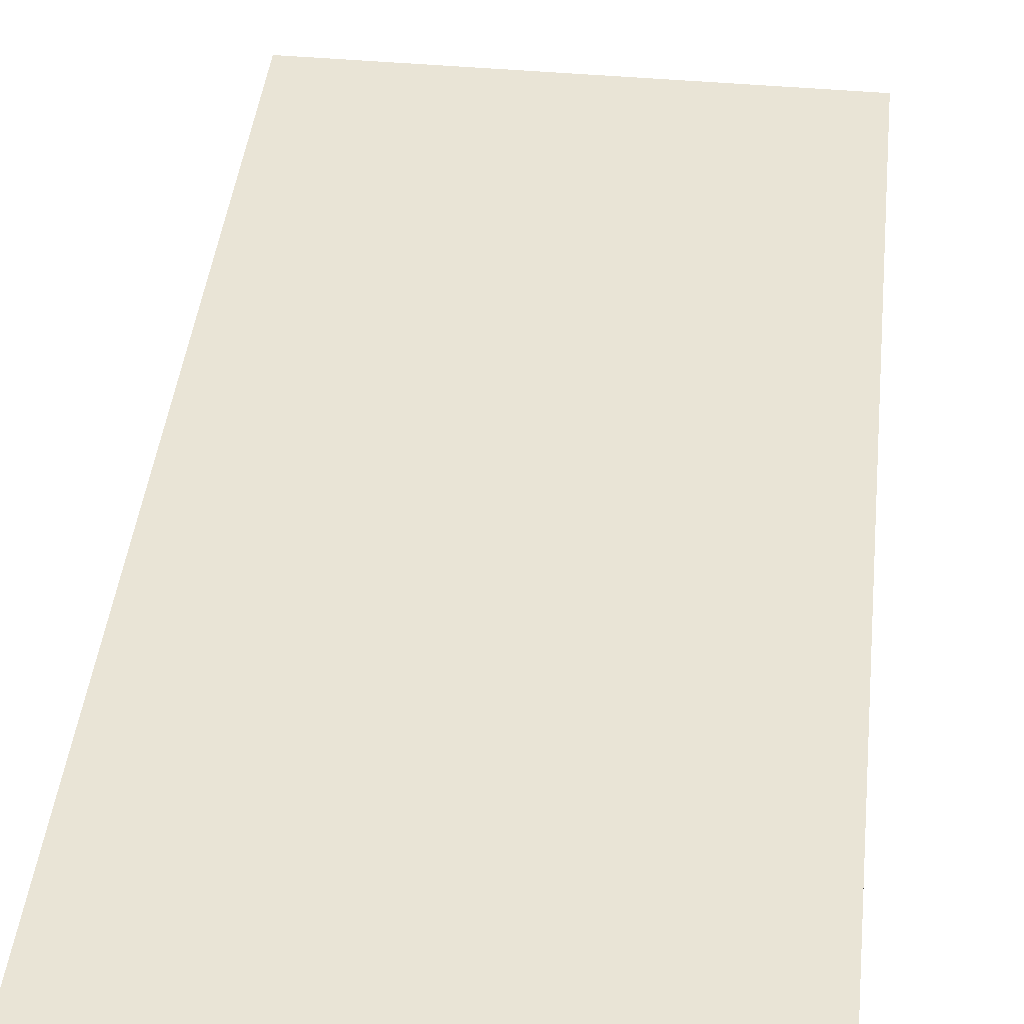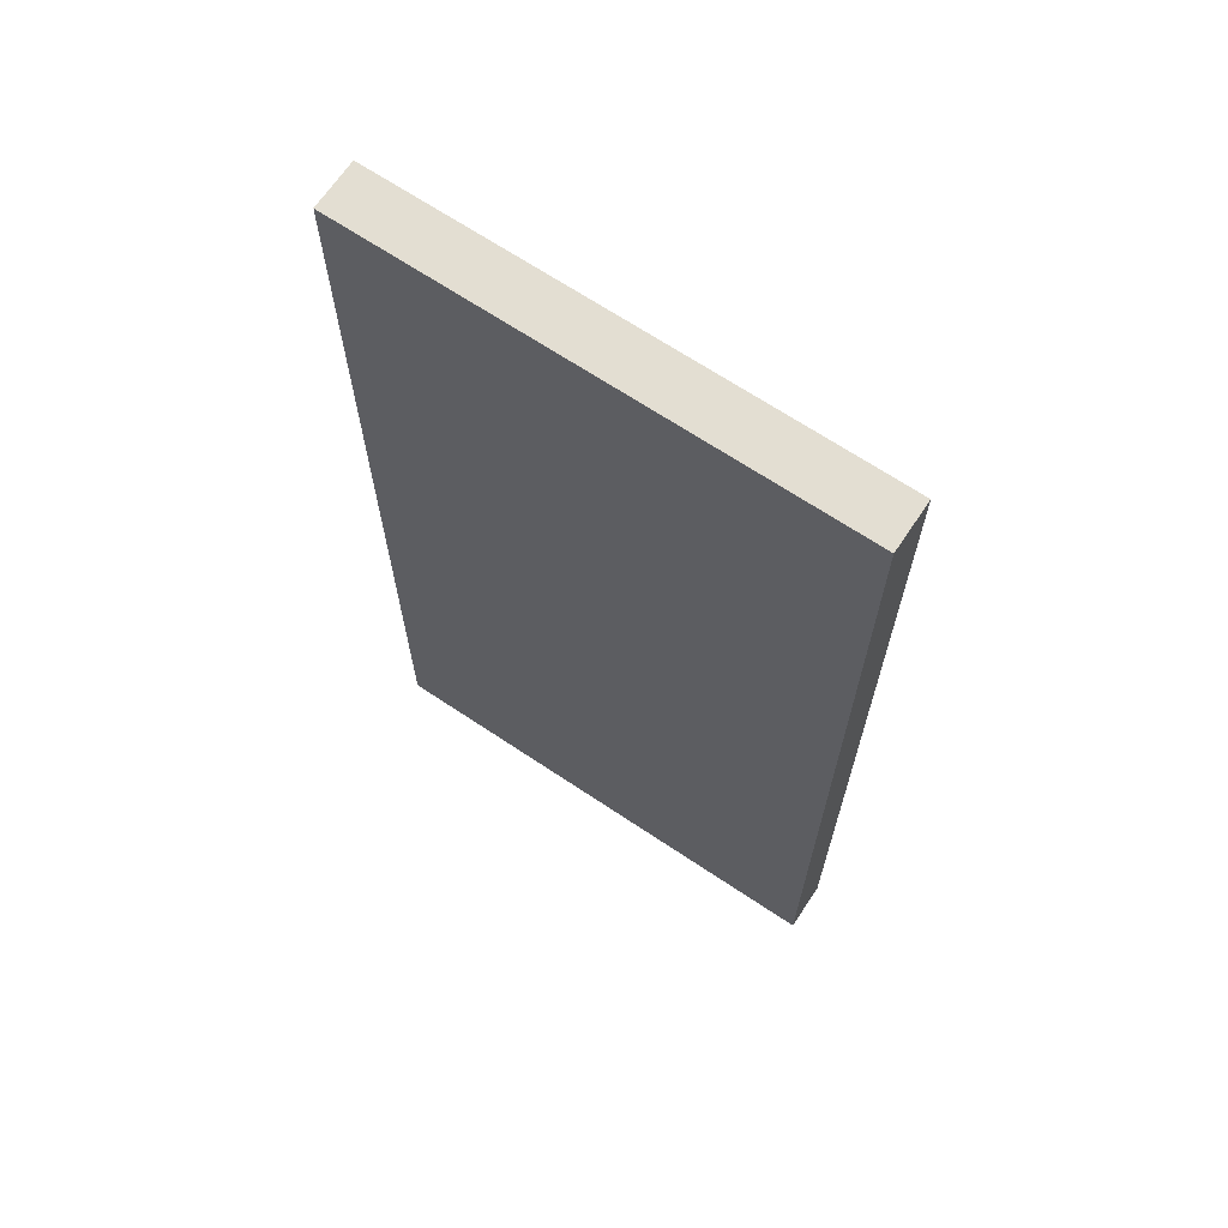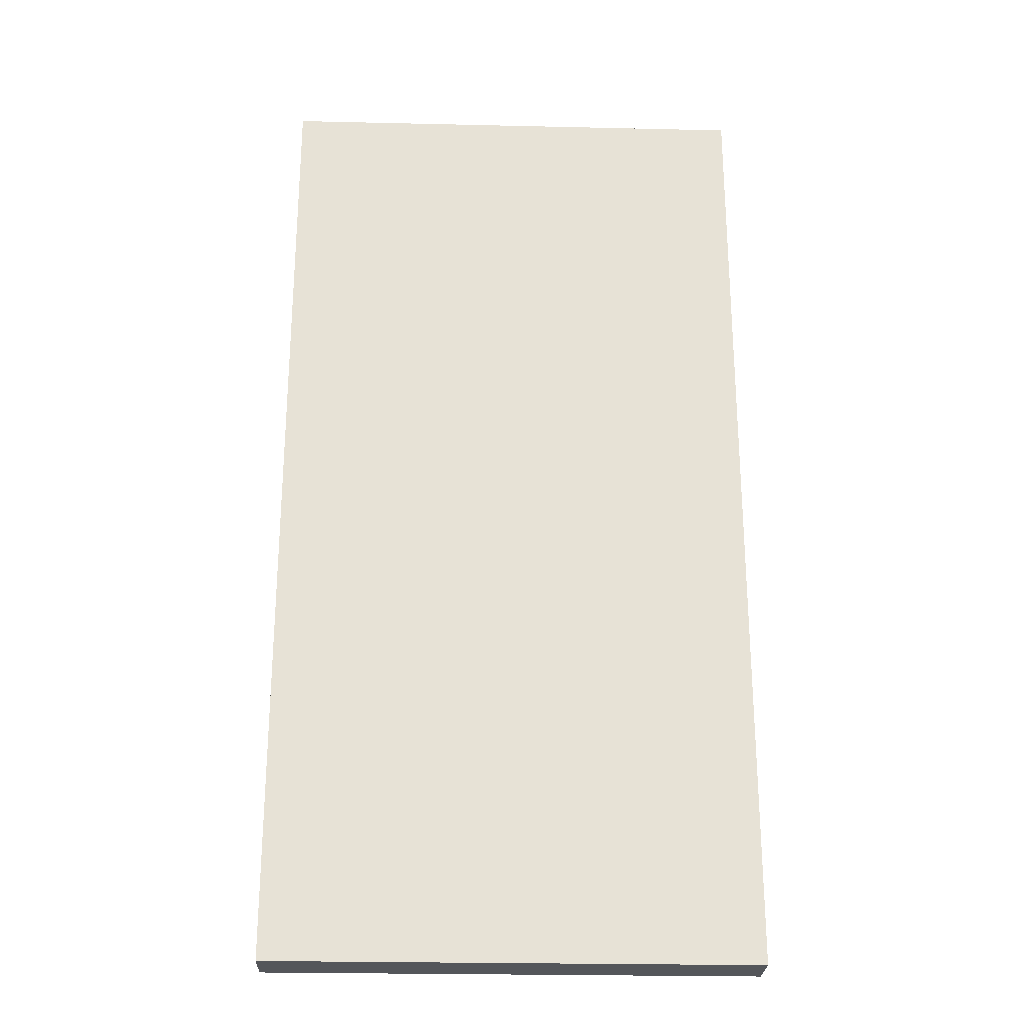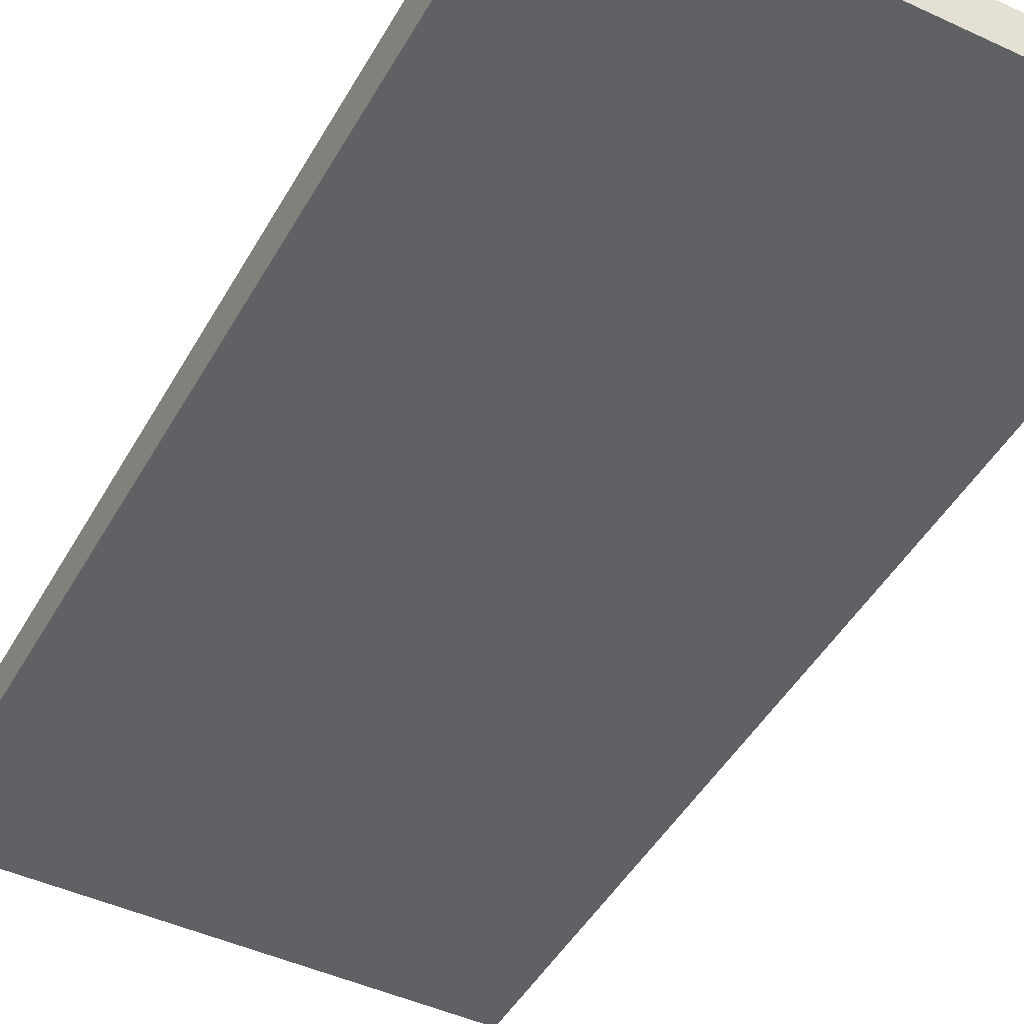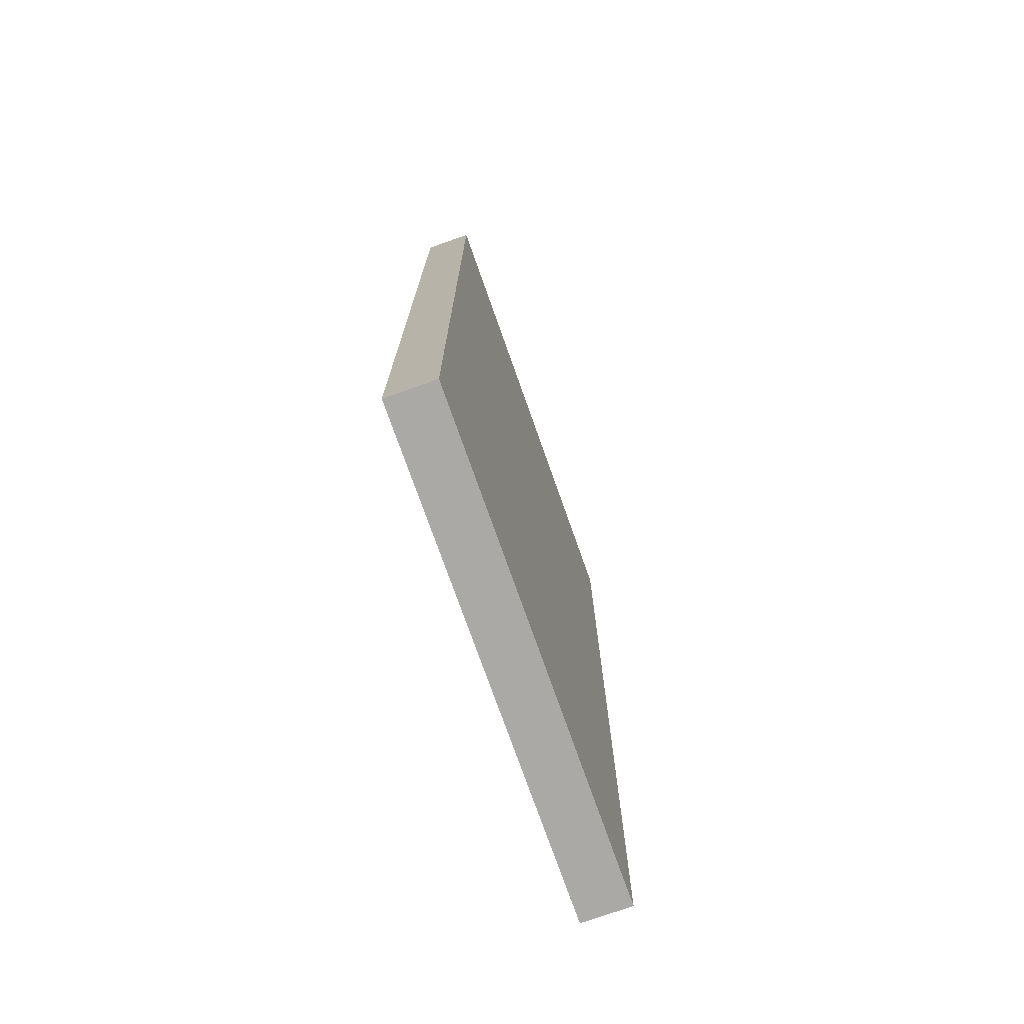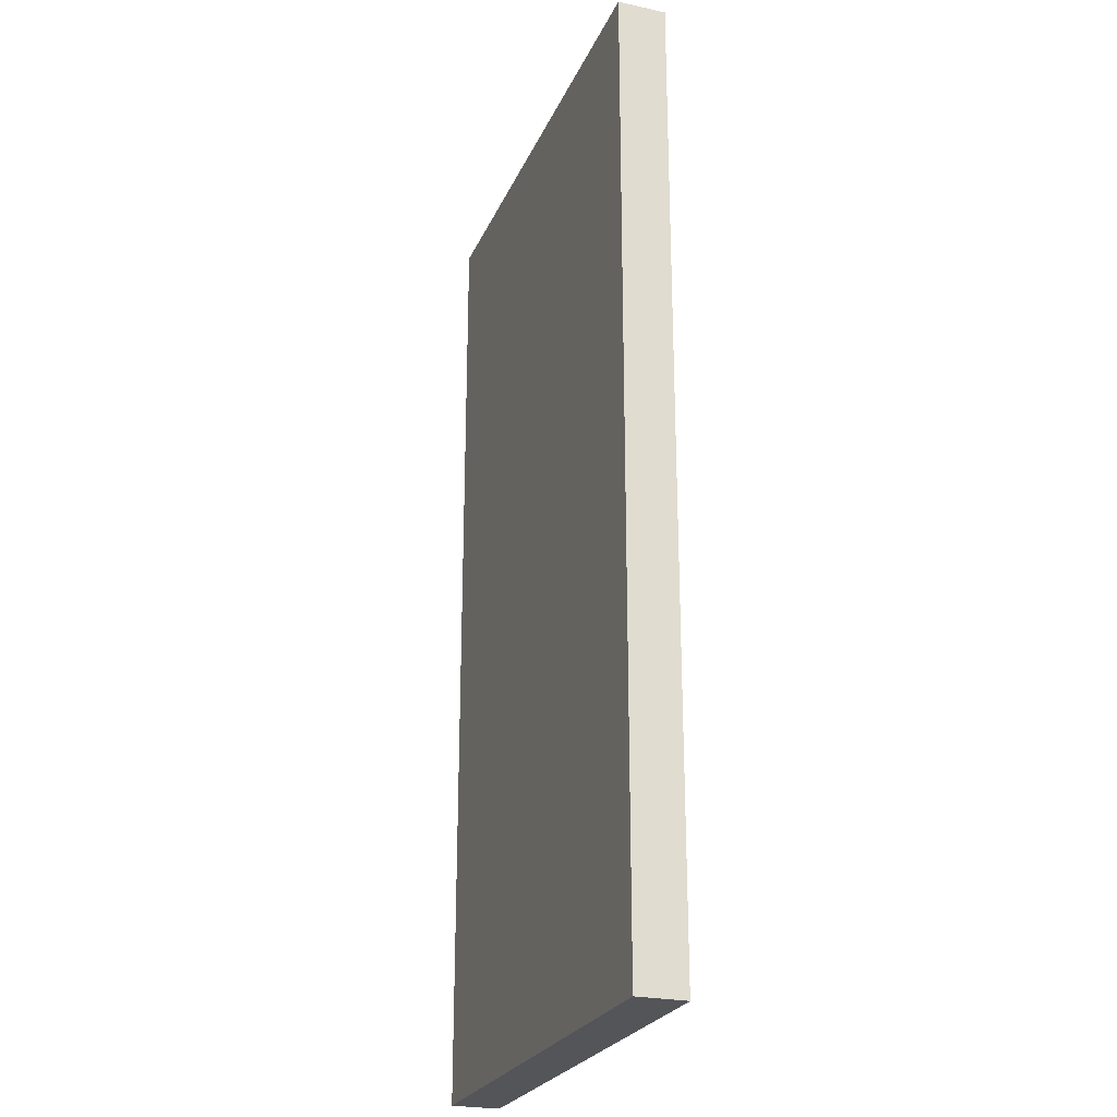
<metadata>
{"format":"obj","ext":"obj","renderer":"f3d","projection":"perspective","resolution":1024,"background":"white","views":[{"elev":42.4,"azim":-173.8,"up":"+Z"},{"elev":67.7,"azim":33.8,"up":"+Y"},{"elev":-25.7,"azim":-2.1,"up":"+Y"},{"elev":-46.0,"azim":152.0,"up":"+Z"},{"elev":-75.3,"azim":109.5,"up":"+Y"},{"elev":-24.7,"azim":-109.5,"up":"+Y"}]}
</metadata>
<code>
v  10 20 1
v  10 -20 1
v  10 -20 -1
v  10 20 -1
v  -10 -20 -1
v  -10 -20 1
v  -10 20 1
v  -10 20 -1
g pCube53
f 1 2 3 4
f 5 6 7 8
f 4 8 7 1
f 3 5 8 4
f 2 6 5 3
f 1 7 6 2

</code>
